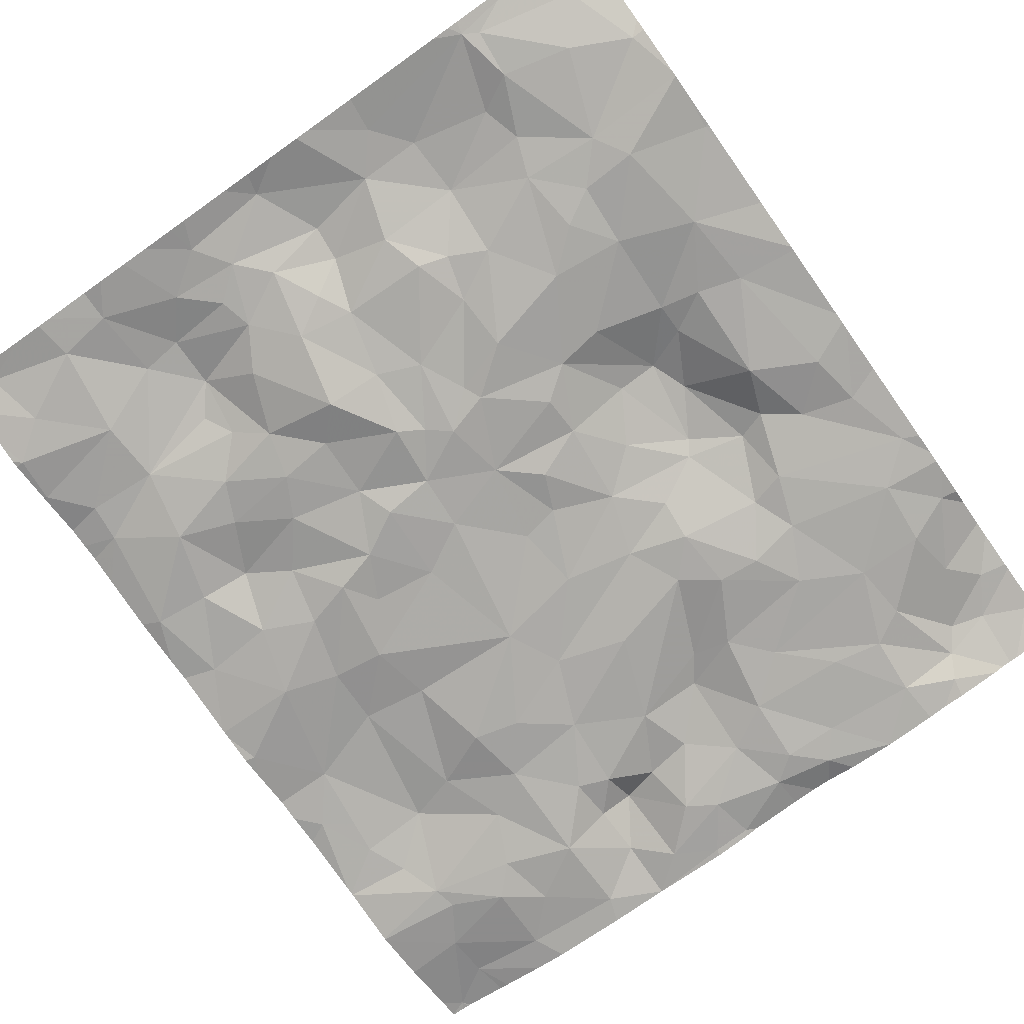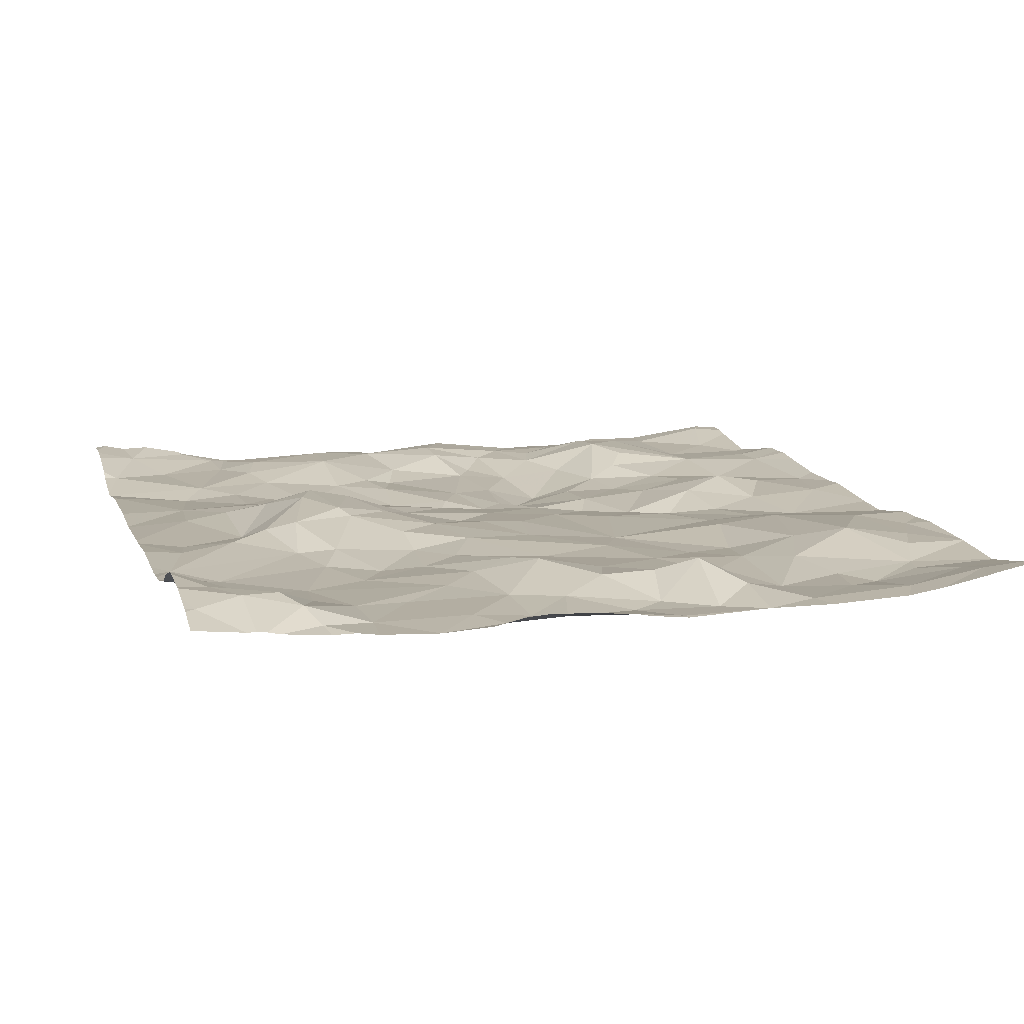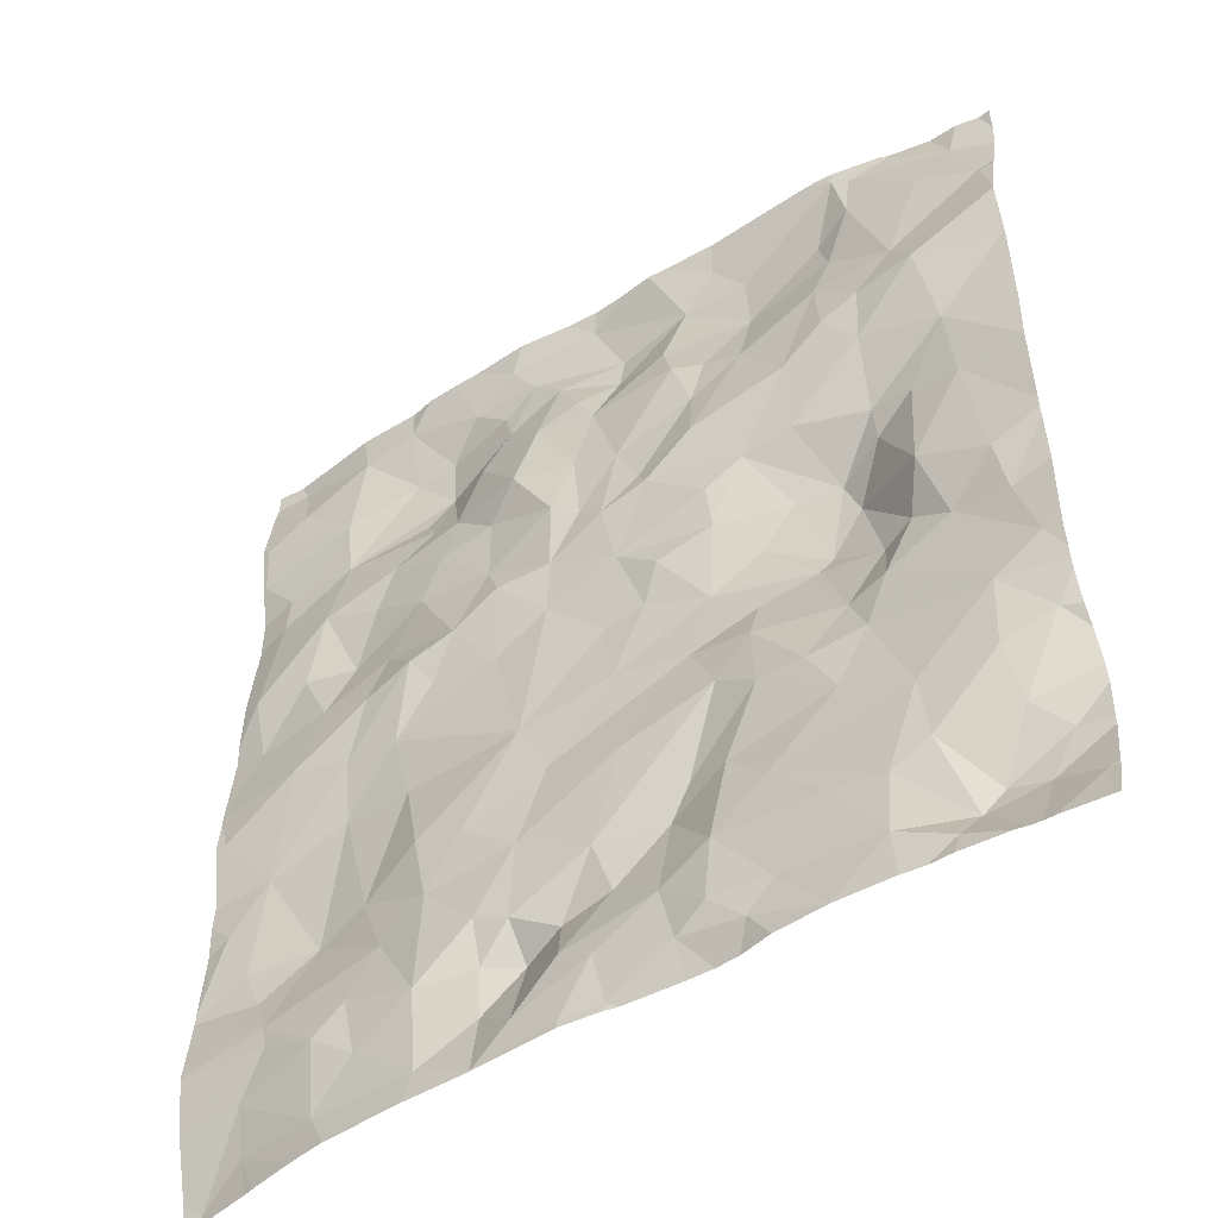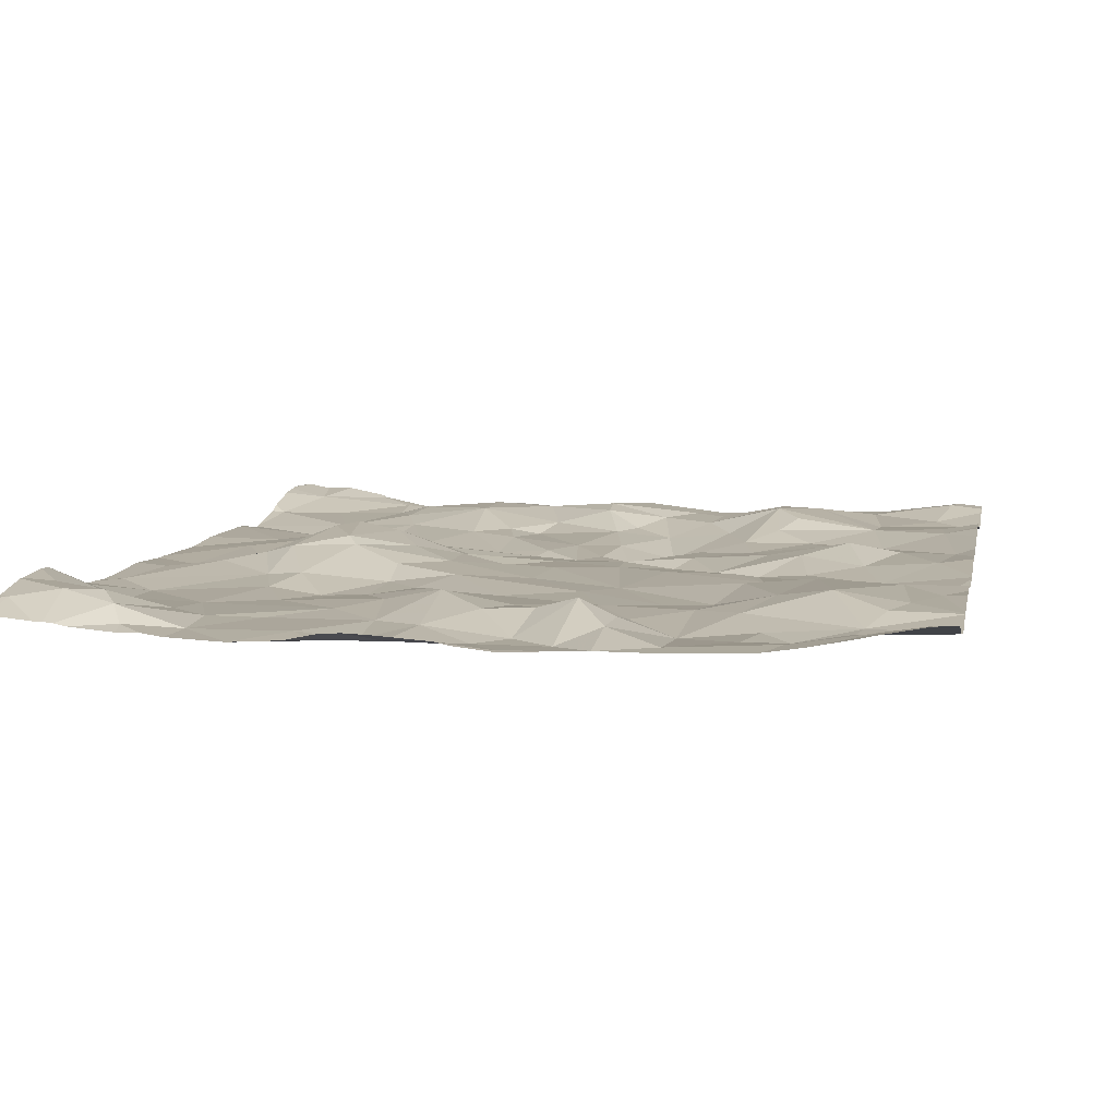
<metadata>
{"format":"obj","ext":"obj","renderer":"f3d","projection":"perspective","resolution":1024,"background":"white","views":[{"elev":-75.9,"azim":-144.7,"up":"+Z"},{"elev":10.9,"azim":-15.5,"up":"+Z"},{"elev":-50.3,"azim":-146.1,"up":"+Y"},{"elev":7.9,"azim":11.1,"up":"+Z"}]}
</metadata>
<code>
v -27.78 66.14 -1.989
v -27.67 65.76 -2.045
v -27.43 66.16 -2.074
v -26.13 66.46 -1.884
v -26.79 66.74 -1.784
v -26.64 66.54 -1.826
v -29.6 67.53 -1.916
v -30.21 67.4 -1.851
v -30.01 67.12 -1.937
v -26.48 62.83 -1.981
v -26.31 62.66 -2.001
v -25.96 62.94 -1.959
v -29.37 64.86 -1.734
v -29.68 64.43 -1.85
v -29.5 64.37 -1.799
v -28.44 64.16 -1.917
v -28.6 63.83 -1.954
v -28.07 63.69 -1.962
v -27.45 64.16 -1.971
v -28 64.26 -1.942
v -27.62 63.82 -1.944
v -27.23 62.4 -1.899
v -26.91 62.19 -1.96
v -30.11 62.82 -1.856
v -30.35 63.27 -1.901
v -29.11 63.64 -1.983
v -28.81 64.05 -1.954
v -29.32 63.96 -1.902
v -30.08 65.28 -1.934
v -30.04 65.76 -1.954
v -29.59 66.34 -1.97
v -29.37 66.21 -1.99
v -29.32 66.61 -1.94
v -29.74 62.15 -1.925
v -27.28 64.84 -1.965
v -26.65 64.57 -1.974
v -26.88 64.89 -1.975
v -28.42 66.55 -1.977
v -28.05 66.02 -1.978
v -27.88 66.56 -1.949
v -28.63 63.27 -1.933
v -28.55 62.78 -1.971
v -28.27 63.13 -1.847
v -27.97 62.07 -1.958
v -27.13 63.63 -1.978
v -26.11 66.85 -1.911
v -25.5 67.01 -1.934
v -25.75 67.2 -1.909
v -28.56 64.55 -1.893
v -28.19 64.71 -1.928
v -25.58 63.78 -1.902
v -30.41 62.26 -1.819
v -30.07 63.15 -1.95
v -28.6 65.33 -1.968
v -28.61 65.07 -1.92
v -28.04 65.16 -1.965
v -28.01 67.12 -1.821
v -28.46 67.2 -1.86
v -27.99 66.9 -1.844
v -29.46 62.67 -1.955
v -29.65 63.15 -1.965
v -29.68 62.79 -1.94
v -27.22 67.09 -1.892
v -27.43 67.26 -1.893
v -27.28 66.88 -1.912
v -27.02 65.18 -2.014
v -30.36 63.77 -1.941
v -30.37 66.94 -1.916
v -29.81 66.57 -1.954
v -25.83 62.25 -1.859
v -26.54 67.03 -1.814
v -25.99 62.79 -1.966
v -27.82 65.66 -1.998
v -27.63 65.37 -1.986
v -27.22 65.57 -1.979
v -27.23 65.96 -1.996
v -28.29 64.95 -1.967
v -28.81 65.49 -1.938
v -28.25 65.62 -2.003
v -28.55 65.85 -2.013
v -27.11 66.61 -1.947
v -27.53 66.63 -1.993
v -27.62 67.06 -1.906
v -27.77 66.77 -1.947
v -28.83 64.77 -1.837
v -29.13 64.45 -1.792
v -28.36 62.24 -1.985
v -27.61 65.02 -1.969
v -27.31 65.34 -2.022
v -30.19 64.53 -1.954
v -29.79 64.74 -1.953
v -29.93 62.43 -1.794
v -29.95 66.36 -2.001
v -29.57 65.94 -1.967
v -29.57 67.23 -1.937
v -27.97 62.82 -1.895
v -28.26 62.61 -1.958
v -27.73 62.47 -1.991
v -29.11 65.99 -1.99
v -29.11 65.53 -1.931
v -26.84 63.71 -1.98
v -25.51 64.46 -1.949
v -25.81 64.07 -1.89
v -26.52 67.47 -1.898
v -26.18 67.42 -1.894
v -26.16 63.44 -1.835
v -25.85 63.19 -1.9
v -25.74 63.44 -1.894
v -26.23 65.53 -1.852
v -26.51 65.38 -1.917
v -26.11 65.16 -1.945
v -26.75 66.37 -1.888
v -29.02 65.09 -1.784
v -29.19 64.55 -1.753
v -25.56 62.08 -1.788
v -25.82 62.53 -1.917
v -28.34 66.82 -1.928
v -27.87 63.15 -1.925
v -29.42 66.86 -1.906
v -28.84 63.67 -1.976
v -29.27 63.36 -1.97
v -29.8 65.36 -1.906
v -29.82 62.29 -1.842
v -29.44 62.31 -1.965
v -29.55 64.03 -1.927
v -30.1 63.56 -1.972
v -28.84 66.38 -1.948
v -30.44 66.22 -1.933
v -28.53 66.2 -1.957
v -26.52 66.13 -1.941
v -26.04 66 -1.948
v -28.39 63.31 -1.871
v -26.88 65.93 -1.985
v -26.4 65.87 -1.924
v -25.57 65.6 -1.917
v -25.66 66.24 -1.869
v -26.75 65.67 -1.96
v -25.98 64.73 -1.99
v -26.33 64.61 -1.964
v -26.75 65.1 -2.022
v -26.44 65.02 -1.99
v -26.96 66.22 -1.957
v -28.19 65.73 -1.976
v -27.82 67.53 -1.856
v -27.97 65.54 -2.01
v -25.66 67.56 -1.831
v -26.47 63.54 -1.889
v -26.63 63.15 -1.93
v -27 67.3 -1.888
v -27.73 62.07 -1.983
v -26.9 63.33 -1.953
v -26.91 62.68 -1.999
v -27.21 63 -1.96
v -27.44 63.39 -1.949
v -27.93 62.36 -2.005
v -26.3 62.22 -1.931
v -29.15 62.74 -1.967
v -28.85 63.03 -1.955
v -30.24 64.19 -1.92
v -29.28 65.09 -1.733
v -29.55 65.4 -1.871
v -29.55 65.21 -1.833
v -29.91 64.28 -1.887
v -28.66 67.45 -1.875
v -28.85 67.21 -1.84
v -30.29 62.62 -1.784
v -28.82 64.3 -1.883
v -29.34 67.1 -1.871
v -28.86 66.82 -1.838
v -28.61 66.49 -1.938
v -27.41 62.92 -1.937
v -28.72 62.18 -1.985
v -29.13 62.04 -1.981
v -28.87 62.36 -1.969
v -28.53 62.37 -2.001
v -29.43 63.7 -1.949
v -27.22 62.72 -1.9
v -27.43 62.69 -1.801
v -27.47 62.22 -1.98
v -27.67 62.77 -1.873
v -27.94 64.66 -1.932
v -25.66 65.12 -1.908
v -26.55 62.47 -1.971
v -26.73 64.18 -1.924
v -26.79 67.06 -1.807
v -25.91 65.57 -1.908
v -27.27 67.49 -1.913
v -25.68 66.48 -1.87
v -25.47 66.73 -1.883
v -29.5 67.59 -1.935
v -30.14 62.37 -1.784
v -26.31 64.24 -1.894
v -29.82 67.63 -1.873
v -27.86 67.67 -1.901
v -29.34 67.67 -1.943
v -29.52 67.67 -1.933
v -29.45 67.67 -1.94
v -30.25 67.67 -1.818
v -28.68 67.67 -1.916
v -28.26 67.67 -1.938
v -30.09 67.67 -1.812
v -26.52 67.67 -1.902
v -29.81 67.67 -1.876
v -25.95 67.67 -1.877
v -26.15 67.67 -1.903
v -29.84 67.67 -1.86
v -26.67 67.67 -1.931
v -27.24 67.67 -1.948
v -26.23 67.67 -1.904
v -27.67 67.67 -1.913
v -27.35 67.67 -1.953
v -28.05 67.67 -1.914
v -25.61 67.67 -1.833
v -28.35 67.67 -1.93
v -30.39 67.67 -1.79
v -26.86 67.67 -1.937
v -27.03 67.67 -1.937
v -30.46 67.28 -1.814
v -30.46 63.51 -1.931
v -30.46 63.24 -1.876
v -30.46 67.41 -1.799
v -30.46 66.5 -1.967
v -30.46 63.9 -1.935
v -30.46 66.63 -1.973
v -30.46 66.23 -1.933
v -30.46 63.43 -1.919
v -30.46 62.28 -1.817
v -30.46 63.73 -1.941
v -30.46 62.23 -1.823
v -30.46 67.66 -1.798
v -30.46 65.94 -1.93
v -30.46 64.65 -1.939
v -30.46 67.44 -1.796
v -30.46 66.2 -1.932
v -30.46 66.59 -1.98
v -30.46 67.67 -1.799
v -30.46 66.94 -1.909
v -30.46 62.55 -1.766
v -30.46 64.27 -1.916
v -30.46 67.02 -1.876
v -30.46 65.23 -1.948
v -30.46 62.83 -1.749
v -30.46 67.49 -1.792
v -30.46 64.72 -1.937
v -30.46 62.58 -1.768
v -30.46 66.6 -1.979
v -30.46 62.94 -1.759
v -30.46 63.13 -1.819
v -30.46 65.61 -1.928
v -30.46 62.43 -1.789
v -30.46 63.59 -1.93
v -30.46 64.6 -1.935
v -30.46 65.26 -1.95
v -25.45 62.86 -1.956
v -25.45 64.67 -1.934
v -25.45 63.24 -1.916
v -25.45 65.33 -1.891
v -25.45 64.48 -1.95
v -25.45 66.72 -1.877
v -25.45 63.93 -1.894
v -25.45 66.44 -1.824
v -25.45 66.31 -1.826
v -25.45 67.45 -1.869
v -25.45 67.01 -1.927
v -25.45 62.51 -1.899
v -25.45 67.66 -1.847
v -25.45 65.18 -1.884
v -25.45 63.24 -1.914
v -25.45 66.74 -1.882
v -25.45 63.26 -1.914
v -25.45 63.72 -1.885
v -25.45 62.85 -1.957
v -25.45 64.34 -1.929
v -25.45 64.07 -1.886
v -25.45 67.21 -1.905
v -25.45 66.2 -1.823
v -25.45 66.7 -1.875
v -25.45 67.67 -1.847
v -25.45 63.3 -1.913
v -25.45 65.65 -1.884
v -25.45 66 -1.846
v -25.45 67.05 -1.928
v -25.45 64.75 -1.929
v -25.45 67.53 -1.85
v -25.45 64.72 -1.932
v -25.45 62.83 -1.953
v -25.45 62.16 -1.807
v -25.45 62.04 -1.781
v -25.53 62.03 -1.783
v -25.57 62.03 -1.789
v -30.06 62.03 -1.913
v -28.36 62.03 -1.92
v -26.18 62.03 -1.909
v -30.42 62.03 -1.882
v -27.24 62.03 -1.962
v -30.44 62.03 -1.881
v -30.46 62.03 -1.879
v -28.52 62.03 -1.914
v -25.59 62.03 -1.79
v -27.24 62.03 -1.962
v -28.64 62.03 -1.923
v -26.39 62.03 -1.942
v -25.92 62.03 -1.856
v -28.04 62.03 -1.942
v -29.46 62.03 -1.966
v -29.14 62.03 -1.981
v -30.12 62.03 -1.908
v -27.98 62.03 -1.955
v -30.17 62.03 -1.907
v -25.86 62.03 -1.843
v -25.45 62.03 -1.78
v -26.72 62.03 -1.957
v -29.13 62.03 -1.981
v -28.83 62.03 -1.963
v -29.58 62.03 -1.949
v -27.72 62.03 -1.985
v -27.24 62.03 -1.963
v -26.86 62.03 -1.963
v -27.24 62.03 -1.962
v -29.99 62.03 -1.928
v -27.94 62.03 -1.962
v -29.72 62.03 -1.951
g obj_0
f 128 234 231
f 128 231 30
f 93 128 30
f 128 93 235
f 234 128 225
f 225 128 222
f 235 222 128
f 231 249 30
f 29 30 253
f 30 29 122
f 30 94 93
f 122 161 30
f 161 94 30
f 253 30 249
f 69 246 93
f 93 94 31
f 31 69 93
f 246 235 93
f 90 29 244
f 90 91 29
f 91 122 29
f 244 29 241
f 253 241 29
f 161 122 162
f 122 91 162
f 31 94 32
f 94 161 100
f 99 32 94
f 94 100 99
f 160 161 162
f 160 100 161
f 68 224 69
f 68 69 9
f 69 31 33
f 69 95 9
f 119 69 33
f 95 69 119
f 224 246 69
f 31 32 33
f 159 90 232
f 90 159 163
f 91 90 163
f 244 232 90
f 91 163 14
f 14 13 91
f 162 91 13
f 160 162 13
f 33 32 99
f 160 78 100
f 78 99 100
f 99 127 33
f 80 99 78
f 80 127 99
f 13 114 160
f 160 113 78
f 114 113 160
f 68 237 224
f 8 68 9
f 237 68 240
f 240 68 8
f 7 8 9
f 9 95 7
f 169 119 33
f 169 33 127
f 95 190 7
f 119 168 95
f 190 95 168
f 169 168 119
f 159 252 239
f 67 159 239
f 159 67 163
f 232 252 159
f 163 67 125
f 163 125 14
f 125 15 14
f 13 14 15
f 13 15 114
f 113 55 78
f 78 79 80
f 78 55 54
f 79 78 54
f 170 169 127
f 129 127 80
f 129 170 127
f 79 143 80
f 143 129 80
f 15 86 114
f 85 114 86
f 113 114 85
f 55 113 85
f 8 201 198
f 193 8 7
f 201 8 193
f 240 8 218
f 218 8 221
f 221 8 198
f 193 7 190
f 168 169 165
f 117 169 170
f 165 169 58
f 169 117 58
f 190 196 193
f 168 165 190
f 196 190 197
f 190 165 164
f 197 190 195
f 164 199 190
f 199 195 190
f 67 223 228
f 67 228 251
f 67 251 126
f 125 67 126
f 239 223 67
f 125 126 176
f 28 125 176
f 28 15 125
f 28 86 15
f 85 49 55
f 54 55 56
f 49 77 55
f 56 55 77
f 79 54 56
f 145 143 79
f 79 56 145
f 38 170 129
f 117 170 38
f 129 143 39
f 39 38 129
f 145 39 143
f 28 27 86
f 27 167 86
f 86 167 49
f 85 86 49
f 201 193 206
f 198 215 243
f 221 198 233
f 243 233 198
f 206 193 203
f 196 203 193
f 164 165 58
f 58 117 59
f 38 40 117
f 117 40 59
f 58 200 164
f 57 58 59
f 212 200 58
f 57 144 58
f 144 212 58
f 199 164 214
f 200 214 164
f 251 219 126
f 25 126 219
f 126 25 53
f 126 53 61
f 126 61 176
f 26 28 176
f 176 61 121
f 121 26 176
f 26 27 28
f 16 49 167
f 20 49 16
f 49 20 50
f 77 49 50
f 50 56 77
f 56 74 145
f 50 181 56
f 74 56 88
f 88 56 181
f 145 73 39
f 73 145 74
f 38 39 40
f 1 39 73
f 1 40 39
f 26 120 27
f 17 27 120
f 27 16 167
f 16 27 17
f 215 236 230
f 243 215 230
f 40 84 59
f 57 59 83
f 84 83 59
f 40 1 82
f 40 82 84
f 57 64 144
f 57 83 64
f 212 144 194
f 64 187 144
f 194 144 210
f 144 187 211
f 211 210 144
f 25 220 248
f 24 53 25
f 220 25 226
f 247 24 25
f 247 25 248
f 219 226 25
f 62 53 24
f 53 62 61
f 60 61 62
f 61 158 121
f 158 61 60
f 120 26 121
f 158 41 121
f 121 41 120
f 16 17 18
f 18 21 16
f 20 16 21
f 20 181 50
f 19 20 21
f 20 19 181
f 2 73 74
f 88 89 74
f 2 74 75
f 89 75 74
f 88 181 19
f 88 35 89
f 19 35 88
f 1 73 2
f 1 2 3
f 1 3 82
f 120 41 132
f 120 132 17
f 17 132 118
f 17 118 18
f 83 84 82
f 83 65 64
f 83 82 65
f 3 81 82
f 82 81 65
f 149 187 64
f 63 64 65
f 64 63 149
f 211 187 208
f 187 149 216
f 208 187 217
f 216 217 187
f 166 24 247
f 24 166 92
f 62 24 92
f 92 123 62
f 123 60 62
f 60 123 124
f 124 157 60
f 60 157 158
f 158 42 41
f 157 42 158
f 41 42 43
f 41 43 132
f 118 154 18
f 21 18 154
f 45 21 154
f 19 21 45
f 101 19 45
f 184 19 101
f 19 36 35
f 19 184 36
f 75 76 2
f 76 3 2
f 75 89 66
f 35 66 89
f 76 75 133
f 137 75 66
f 133 75 137
f 35 37 66
f 35 36 37
f 3 76 142
f 3 142 81
f 118 132 43
f 43 96 118
f 180 118 96
f 154 118 171
f 118 180 171
f 185 63 65
f 65 81 5
f 65 5 185
f 5 81 142
f 216 149 104
f 185 149 63
f 149 185 104
f 216 104 207
f 166 245 191
f 166 191 92
f 245 166 242
f 247 242 166
f 123 92 191
f 123 291 34
f 123 34 124
f 291 123 191
f 124 34 315
f 173 124 305
f 124 174 157
f 124 173 174
f 315 305 124
f 174 42 157
f 174 175 42
f 42 97 43
f 97 42 175
f 96 43 97
f 154 171 153
f 151 45 154
f 153 151 154
f 45 151 101
f 101 151 147
f 184 101 147
f 36 184 192
f 147 192 184
f 140 37 36
f 192 139 36
f 36 139 140
f 133 142 76
f 66 110 137
f 140 66 37
f 110 66 140
f 134 133 137
f 142 133 130
f 130 133 134
f 137 110 109
f 134 137 109
f 142 112 5
f 142 130 112
f 96 97 98
f 96 98 180
f 180 98 178
f 178 171 180
f 171 177 153
f 171 178 177
f 185 5 71
f 71 104 185
f 6 5 112
f 5 4 71
f 4 5 6
f 104 202 207
f 105 104 71
f 104 209 202
f 104 105 205
f 205 209 104
f 245 238 191
f 191 238 52
f 307 191 52
f 291 191 307
f 291 320 34
f 34 320 322
f 315 34 322
f 173 172 174
f 305 306 173
f 313 173 306
f 314 172 173
f 314 173 313
f 172 175 174
f 175 172 87
f 87 97 175
f 97 87 155
f 155 98 97
f 177 152 153
f 151 153 152
f 151 152 148
f 148 147 151
f 106 147 148
f 147 106 192
f 139 192 103
f 192 106 103
f 140 141 110
f 140 139 141
f 103 138 139
f 138 141 139
f 109 110 111
f 111 110 141
f 131 134 109
f 134 131 130
f 130 4 112
f 4 130 131
f 186 109 111
f 131 109 186
f 112 4 6
f 179 98 155
f 178 98 179
f 22 178 179
f 22 177 178
f 152 177 22
f 46 71 4
f 105 71 46
f 4 188 46
f 4 131 136
f 136 188 4
f 204 205 105
f 48 105 46
f 105 146 204
f 105 48 146
f 238 250 52
f 52 294 309
f 227 52 250
f 229 52 227
f 307 52 309
f 294 52 296
f 296 52 229
f 172 314 301
f 172 301 87
f 44 155 87
f 301 298 87
f 292 87 298
f 304 44 87
f 304 87 292
f 155 44 150
f 179 155 150
f 152 22 23
f 148 152 10
f 152 23 183
f 183 10 152
f 10 12 148
f 12 106 148
f 106 12 107
f 108 103 106
f 106 107 108
f 102 138 103
f 51 103 108
f 102 103 274
f 274 103 51
f 111 141 138
f 138 102 255
f 138 182 111
f 182 138 285
f 255 285 138
f 182 186 111
f 135 131 186
f 135 136 131
f 182 135 186
f 179 150 317
f 317 300 179
f 295 22 179
f 295 179 300
f 22 295 23
f 189 46 188
f 46 47 48
f 46 189 47
f 136 262 188
f 189 188 261
f 262 261 188
f 136 135 280
f 136 276 262
f 136 281 276
f 280 281 136
f 204 146 213
f 48 47 275
f 284 146 48
f 284 48 263
f 275 263 48
f 146 284 266
f 278 213 146
f 278 146 266
f 296 229 297
f 150 44 321
f 308 44 304
f 321 44 308
f 321 316 150
f 317 150 316
f 23 156 183
f 23 318 312
f 295 319 23
f 318 23 319
f 302 156 23
f 302 23 312
f 11 10 183
f 10 11 12
f 183 156 11
f 72 12 11
f 12 256 107
f 12 72 272
f 12 254 256
f 272 254 12
f 107 268 108
f 256 268 107
f 51 108 270
f 268 270 108
f 102 273 258
f 274 273 102
f 255 102 258
f 51 279 271
f 270 279 51
f 274 51 260
f 260 51 271
f 182 267 135
f 285 283 182
f 267 182 283
f 267 257 135
f 280 135 257
f 189 269 47
f 189 277 259
f 261 277 189
f 269 189 259
f 47 282 275
f 269 264 47
f 282 47 264
f 156 302 70
f 156 116 11
f 70 116 156
f 11 116 72
f 116 286 72
f 286 272 72
f 302 293 70
f 70 293 303
f 70 303 310
f 70 115 116
f 299 115 70
f 299 70 310
f 286 116 265
f 265 116 115
f 265 115 287
f 287 115 288
f 288 115 289
f 290 115 299
f 289 115 290
f 289 311 288

</code>
